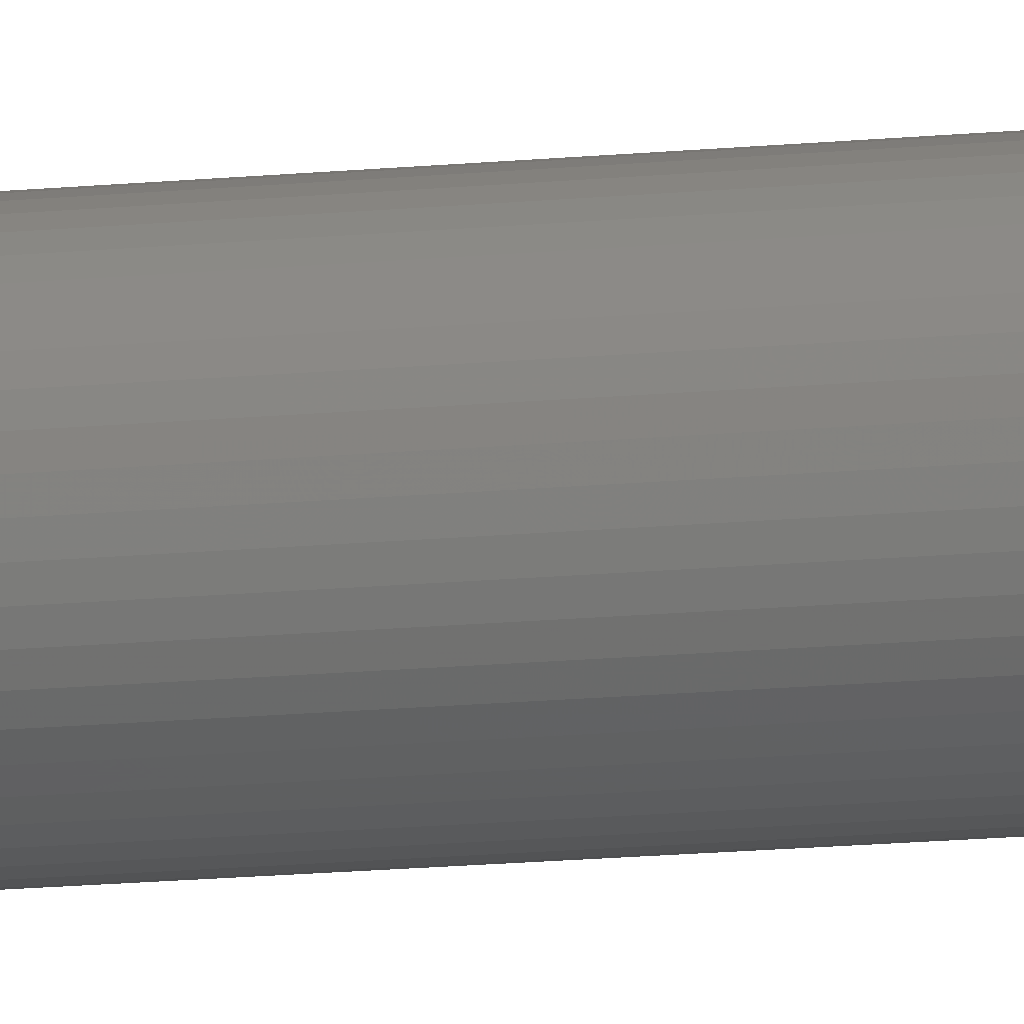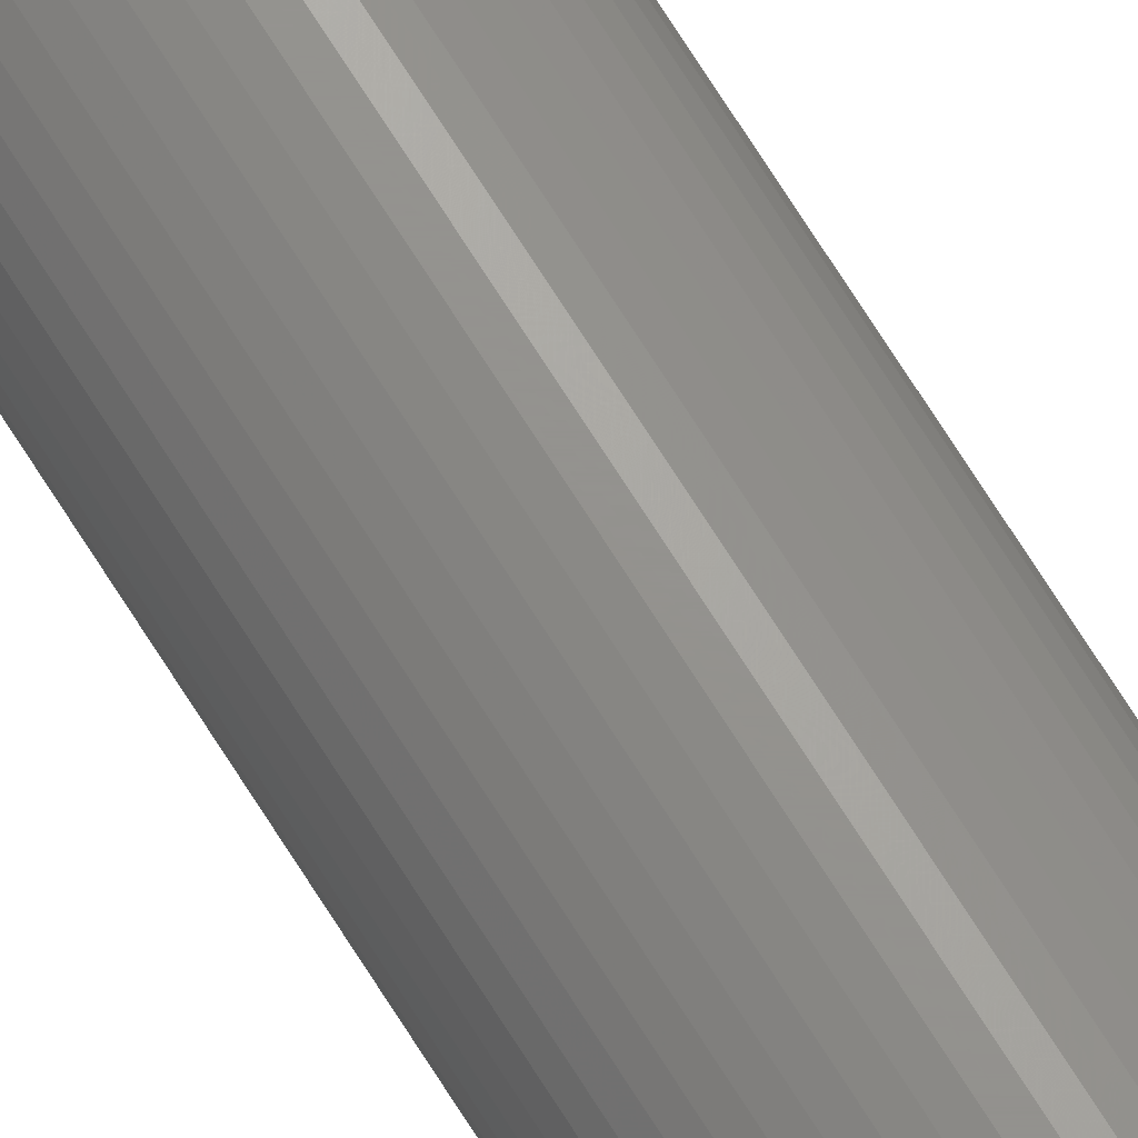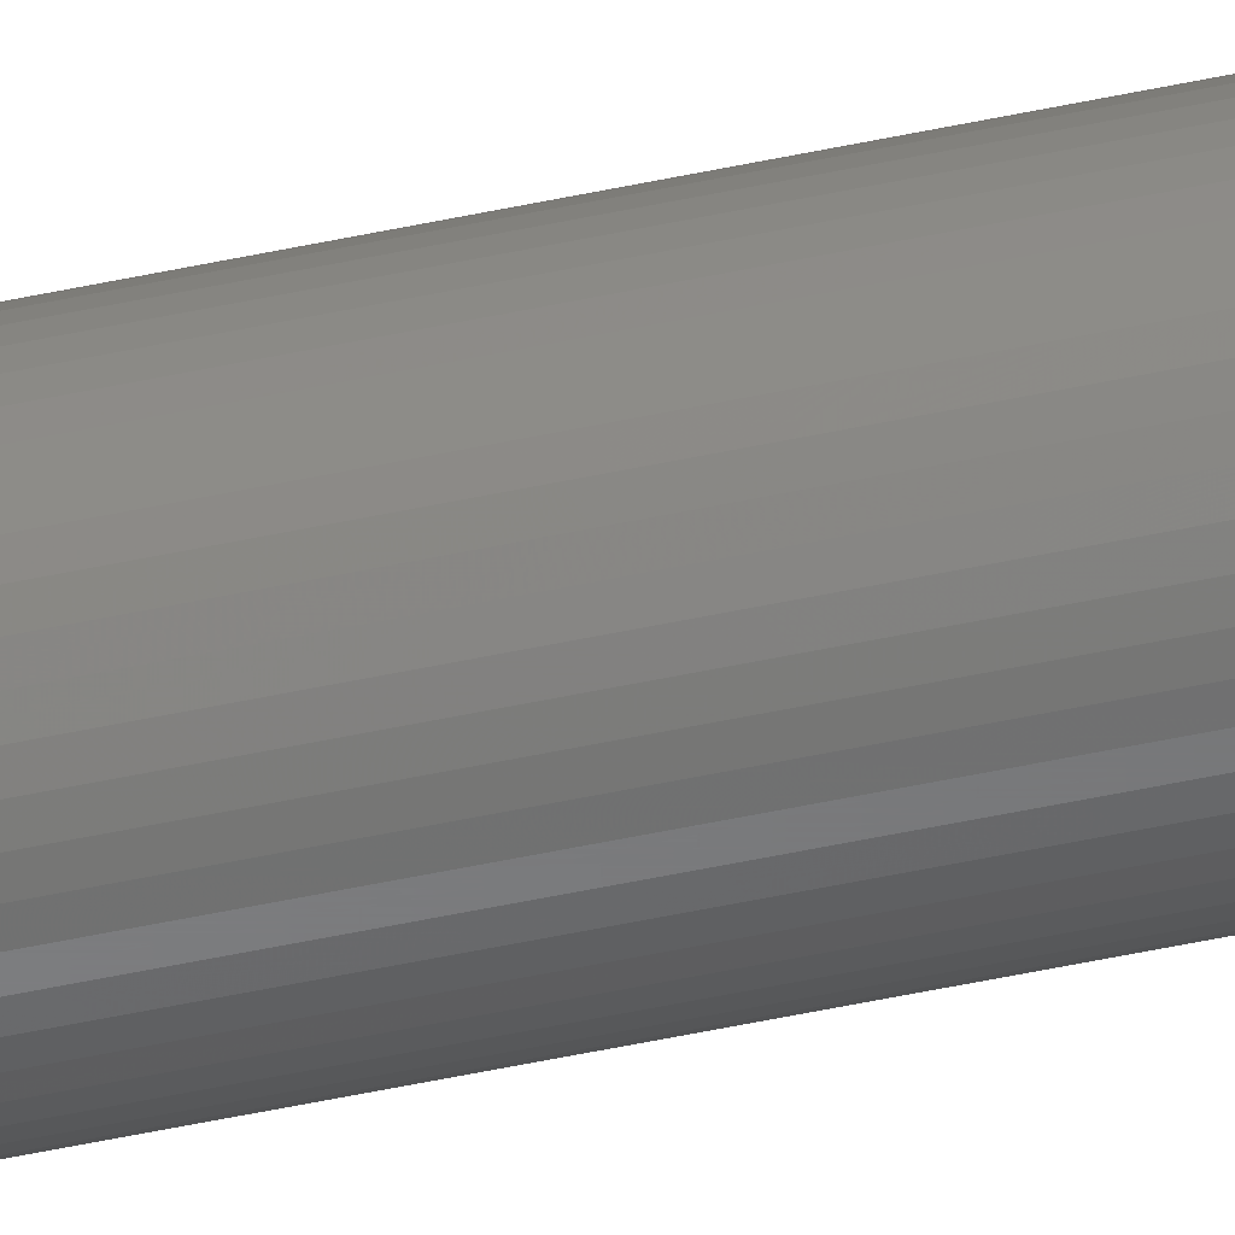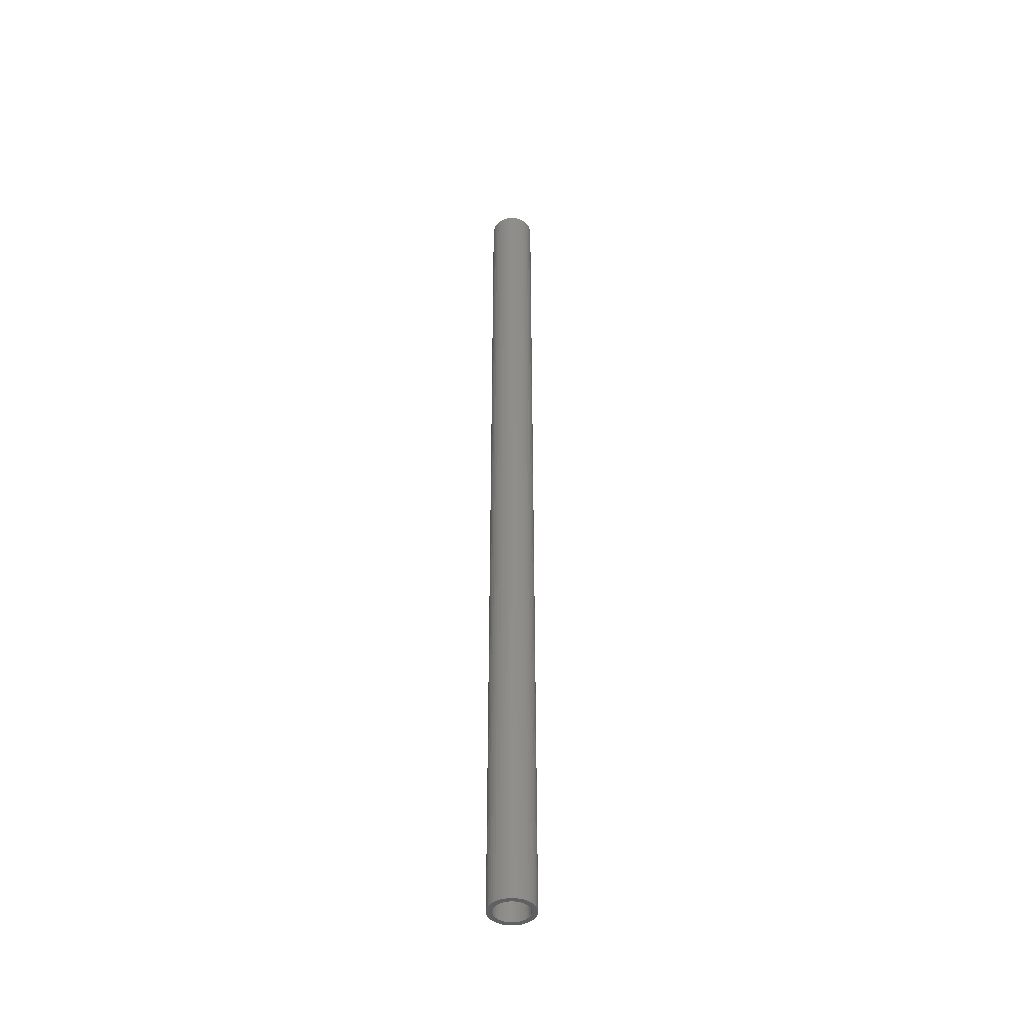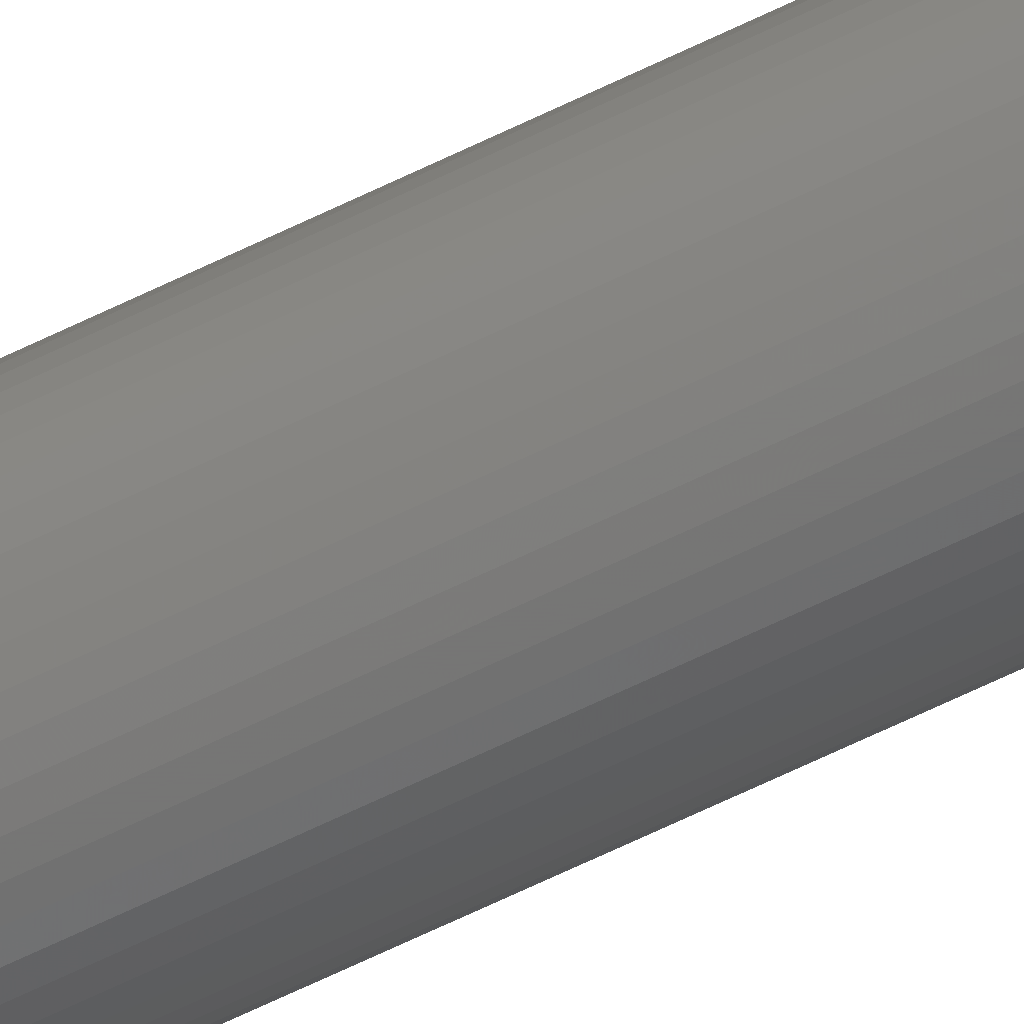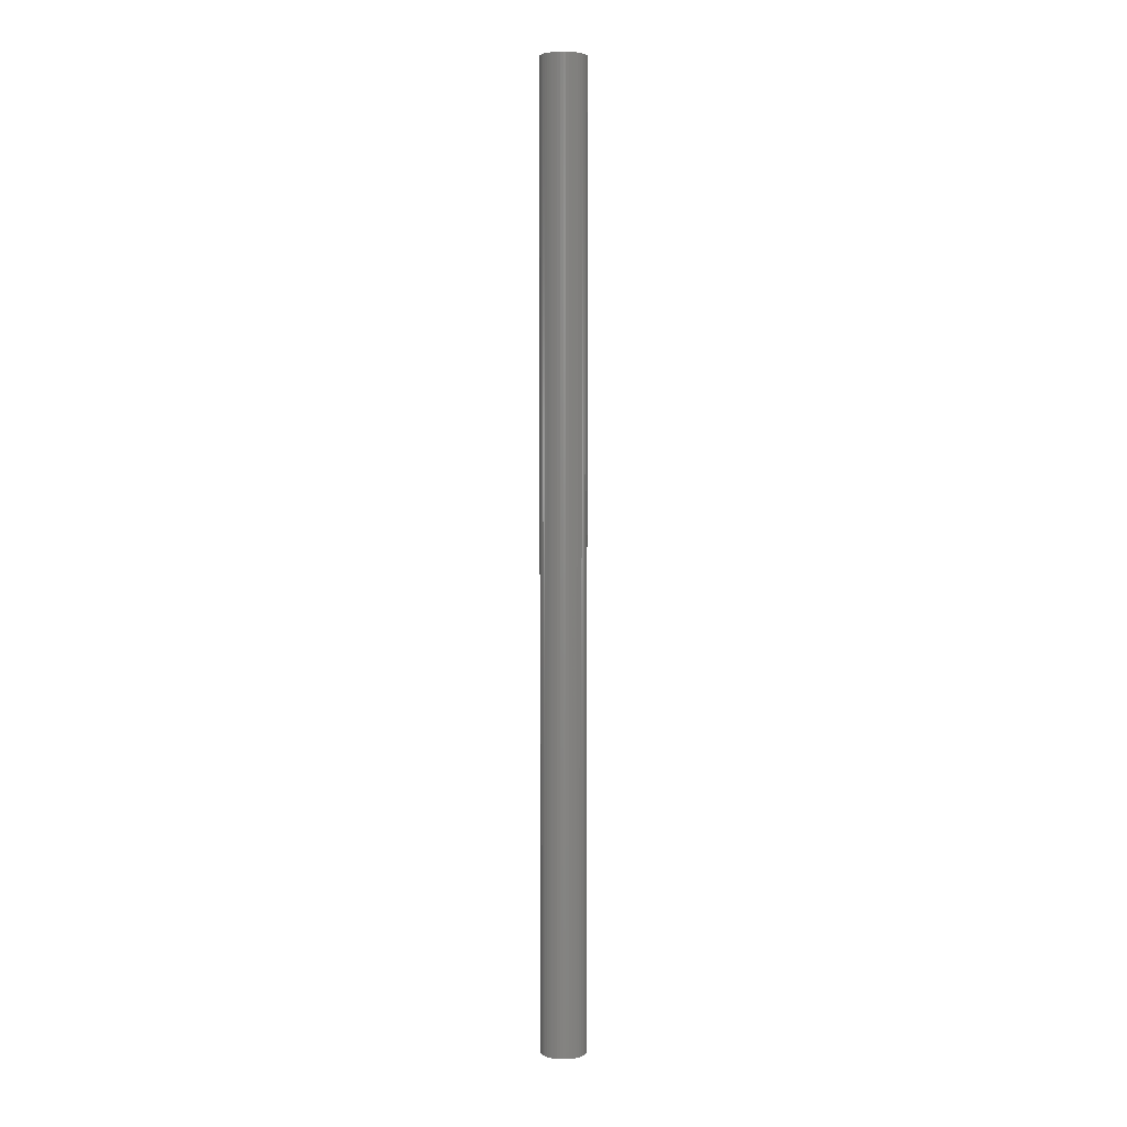
<metadata>
{"format":"stl","ext":"stl","renderer":"f3d","projection":"perspective","resolution":1024,"background":"white","views":[{"elev":-10.3,"azim":107.3,"up":"+Y"},{"elev":71.4,"azim":147.8,"up":"+Y"},{"elev":-55.0,"azim":102.6,"up":"+Y"},{"elev":-43.5,"azim":64.9,"up":"+Z"},{"elev":-62.2,"azim":116.8,"up":"+Y"},{"elev":4.3,"azim":-9.9,"up":"+Z"}]}
</metadata>
<code>
# stl→obj: 200 verts, 400 faces
v 2.35 0 49.5
v 2.331 0.2945 -49.5
v 2.331 0.2945 49.5
v 2.35 0 -49.5
v -2.35 0 -49.5
v -2.331 0.2945 49.5
v -2.331 0.2945 -49.5
v -2.35 0 49.5
v 0.1476 2.345 -49.5
v -0.1476 2.345 49.5
v 0.1476 2.345 49.5
v -0.1476 2.345 -49.5
v -0.1476 -2.345 -49.5
v 0.1476 -2.345 49.5
v -0.1476 -2.345 49.5
v 0.1476 -2.345 -49.5
v 1.713 1.609 -49.5
v 1.498 1.811 49.5
v 1.713 1.609 49.5
v 1.498 1.811 -49.5
v -1.498 1.811 -49.5
v -1.713 1.609 49.5
v -1.498 1.811 49.5
v -1.713 1.609 -49.5
v -0.7262 2.235 -49.5
v -1.001 2.126 49.5
v -0.7262 2.235 49.5
v -1.001 2.126 -49.5
v 2.185 0.8651 49.5
v 2.059 1.132 -49.5
v 2.059 1.132 49.5
v 2.185 0.8651 -49.5
v 1.901 1.381 -49.5
v 1.901 1.381 49.5
v 1.001 2.126 -49.5
v 0.7262 2.235 49.5
v 1.001 2.126 49.5
v 0.7262 2.235 -49.5
v 1.259 1.984 49.5
v 1.259 1.984 -49.5
v -2.185 0.8651 -49.5
v -2.059 1.132 49.5
v -2.059 1.132 -49.5
v -2.185 0.8651 49.5
v -1.901 1.381 -49.5
v -1.901 1.381 49.5
v 1.8 0 49.5
v 1.786 0.2256 49.5
v 2.276 0.5844 49.5
v 2.331 -0.2945 49.5
v 1.743 0.4476 49.5
v 1.786 -0.2256 49.5
v 1.674 0.6626 49.5
v 2.276 -0.5844 49.5
v 1.577 0.8672 49.5
v 1.743 -0.4476 49.5
v 2.185 -0.8651 49.5
v 1.456 1.058 49.5
v 1.312 1.232 49.5
v 1.147 1.387 49.5
v 0.9645 1.52 49.5
v 0.7664 1.629 49.5
v 0.5562 1.712 49.5
v 0.4403 2.308 49.5
v 0.3373 1.768 49.5
v 0.113 1.796 49.5
v -0.113 1.796 49.5
v -0.3373 1.768 49.5
v -0.4403 2.308 49.5
v -0.5562 1.712 49.5
v -0.7664 1.629 49.5
v -0.9645 1.52 49.5
v -1.259 1.984 49.5
v -1.147 1.387 49.5
v -1.312 1.232 49.5
v -1.456 1.058 49.5
v -1.577 0.8672 49.5
v -1.674 0.6626 49.5
v -1.743 0.4476 49.5
v 1.674 -0.6626 49.5
v 2.059 -1.132 49.5
v 1.577 -0.8672 49.5
v 1.901 -1.381 49.5
v 1.456 -1.058 49.5
v 1.713 -1.609 49.5
v 1.312 -1.232 49.5
v 1.498 -1.811 49.5
v 1.147 -1.387 49.5
v 1.259 -1.984 49.5
v 0.9645 -1.52 49.5
v 1.001 -2.126 49.5
v 0.7664 -1.629 49.5
v 0.7262 -2.235 49.5
v 0.5562 -1.712 49.5
v 0.4403 -2.308 49.5
v 0.3373 -1.768 49.5
v 0.113 -1.796 49.5
v -0.113 -1.796 49.5
v -0.3373 -1.768 49.5
v -0.4403 -2.308 49.5
v -0.5562 -1.712 49.5
v -0.7262 -2.235 49.5
v -0.7664 -1.629 49.5
v -1.001 -2.126 49.5
v -0.9645 -1.52 49.5
v -1.259 -1.984 49.5
v -1.147 -1.387 49.5
v -1.498 -1.811 49.5
v -1.312 -1.232 49.5
v -1.713 -1.609 49.5
v -1.456 -1.058 49.5
v -1.901 -1.381 49.5
v -1.577 -0.8672 49.5
v -2.059 -1.132 49.5
v -1.674 -0.6626 49.5
v -2.185 -0.8651 49.5
v -1.743 -0.4476 49.5
v -2.276 -0.5844 49.5
v -1.786 -0.2256 49.5
v -2.331 -0.2945 49.5
v -1.8 0 49.5
v -2.276 0.5844 49.5
v -1.786 0.2256 49.5
v -1.259 1.984 -49.5
v -0.4403 2.308 -49.5
v 1.8 0 -49.5
v 2.331 -0.2945 -49.5
v 1.786 -0.2256 -49.5
v 2.276 -0.5844 -49.5
v 1.743 -0.4476 -49.5
v 2.185 -0.8651 -49.5
v 1.786 0.2256 -49.5
v 1.674 -0.6626 -49.5
v 2.059 -1.132 -49.5
v 2.276 0.5844 -49.5
v 1.577 -0.8672 -49.5
v 1.901 -1.381 -49.5
v 1.743 0.4476 -49.5
v 1.456 -1.058 -49.5
v 1.713 -1.609 -49.5
v 1.312 -1.232 -49.5
v 1.498 -1.811 -49.5
v 1.147 -1.387 -49.5
v 1.259 -1.984 -49.5
v 0.9645 -1.52 -49.5
v 1.001 -2.126 -49.5
v 0.7664 -1.629 -49.5
v 0.7262 -2.235 -49.5
v 0.5562 -1.712 -49.5
v 0.4403 -2.308 -49.5
v 0.3373 -1.768 -49.5
v 0.113 -1.796 -49.5
v -0.113 -1.796 -49.5
v -0.3373 -1.768 -49.5
v -0.4403 -2.308 -49.5
v -0.5562 -1.712 -49.5
v -0.7262 -2.235 -49.5
v -0.7664 -1.629 -49.5
v -1.001 -2.126 -49.5
v -0.9645 -1.52 -49.5
v -1.259 -1.984 -49.5
v -1.147 -1.387 -49.5
v -1.498 -1.811 -49.5
v -1.312 -1.232 -49.5
v -1.713 -1.609 -49.5
v -1.456 -1.058 -49.5
v -1.901 -1.381 -49.5
v -1.577 -0.8672 -49.5
v -2.059 -1.132 -49.5
v -1.674 -0.6626 -49.5
v -2.185 -0.8651 -49.5
v -1.743 -0.4476 -49.5
v 1.674 0.6626 -49.5
v 1.577 0.8672 -49.5
v 1.456 1.058 -49.5
v 1.312 1.232 -49.5
v 1.147 1.387 -49.5
v 0.9645 1.52 -49.5
v 0.7664 1.629 -49.5
v 0.5562 1.712 -49.5
v 0.4403 2.308 -49.5
v 0.3373 1.768 -49.5
v 0.113 1.796 -49.5
v -0.113 1.796 -49.5
v -0.3373 1.768 -49.5
v -0.5562 1.712 -49.5
v -0.7664 1.629 -49.5
v -0.9645 1.52 -49.5
v -1.147 1.387 -49.5
v -1.312 1.232 -49.5
v -1.456 1.058 -49.5
v -1.577 0.8672 -49.5
v -1.674 0.6626 -49.5
v -1.743 0.4476 -49.5
v -2.276 0.5844 -49.5
v -1.786 0.2256 -49.5
v -1.8 0 -49.5
v -2.276 -0.5844 -49.5
v -1.786 -0.2256 -49.5
v -2.331 -0.2945 -49.5
f 1 2 3
f 2 1 4
f 5 6 7
f 6 5 8
f 9 10 11
f 10 9 12
f 13 14 15
f 14 13 16
f 17 18 19
f 18 17 20
f 21 22 23
f 22 21 24
f 25 26 27
f 26 25 28
f 29 30 31
f 30 29 32
f 31 33 34
f 33 31 30
f 35 36 37
f 36 35 38
f 20 39 18
f 39 20 40
f 41 42 43
f 42 41 44
f 45 22 24
f 22 45 46
f 47 1 3
f 48 3 49
f 1 47 50
f 51 49 29
f 52 50 47
f 53 29 31
f 50 52 54
f 55 31 34
f 56 54 52
f 54 56 57
f 3 48 47
f 49 51 48
f 58 34 19
f 29 53 51
f 31 55 53
f 59 19 18
f 34 58 55
f 19 59 58
f 60 18 39
f 18 60 59
f 61 39 37
f 39 61 60
f 37 62 61
f 36 62 37
f 36 63 62
f 64 63 36
f 64 65 63
f 11 65 64
f 11 66 65
f 11 67 66
f 10 67 11
f 10 68 67
f 69 68 10
f 69 70 68
f 27 70 69
f 27 71 70
f 26 71 27
f 71 26 72
f 73 72 26
f 72 73 74
f 23 74 73
f 74 23 75
f 22 75 23
f 75 22 76
f 46 76 22
f 76 46 77
f 42 77 46
f 77 42 78
f 44 78 42
f 78 44 79
f 80 57 56
f 57 80 81
f 82 81 80
f 81 82 83
f 84 83 82
f 83 84 85
f 86 85 84
f 85 86 87
f 88 87 86
f 87 88 89
f 90 89 88
f 89 90 91
f 92 91 90
f 92 93 91
f 94 93 92
f 94 95 93
f 96 95 94
f 96 14 95
f 97 14 96
f 98 14 97
f 98 15 14
f 99 15 98
f 99 100 15
f 101 100 99
f 101 102 100
f 103 102 101
f 104 103 105
f 103 104 102
f 106 105 107
f 105 106 104
f 108 107 109
f 110 109 111
f 107 108 106
f 112 111 113
f 114 113 115
f 109 110 108
f 116 115 117
f 118 117 119
f 120 119 121
f 122 79 44
f 111 112 110
f 79 122 123
f 113 114 112
f 6 123 122
f 115 116 114
f 123 6 121
f 117 118 116
f 8 121 6
f 119 120 118
f 121 8 120
f 28 73 26
f 73 28 124
f 125 27 69
f 27 125 25
f 126 4 127
f 128 127 129
f 4 126 2
f 130 129 131
f 132 2 126
f 133 131 134
f 2 132 135
f 136 134 137
f 138 135 132
f 135 138 32
f 127 128 126
f 129 130 128
f 139 137 140
f 131 133 130
f 134 136 133
f 141 140 142
f 137 139 136
f 140 141 139
f 143 142 144
f 142 143 141
f 145 144 146
f 144 145 143
f 146 147 145
f 148 147 146
f 148 149 147
f 150 149 148
f 150 151 149
f 16 151 150
f 16 152 151
f 16 153 152
f 13 153 16
f 13 154 153
f 155 154 13
f 155 156 154
f 157 156 155
f 157 158 156
f 159 158 157
f 158 159 160
f 161 160 159
f 160 161 162
f 163 162 161
f 162 163 164
f 165 164 163
f 164 165 166
f 167 166 165
f 166 167 168
f 169 168 167
f 168 169 170
f 171 170 169
f 170 171 172
f 173 32 138
f 32 173 30
f 174 30 173
f 30 174 33
f 175 33 174
f 33 175 17
f 176 17 175
f 17 176 20
f 177 20 176
f 20 177 40
f 178 40 177
f 40 178 35
f 179 35 178
f 179 38 35
f 180 38 179
f 180 181 38
f 182 181 180
f 182 9 181
f 183 9 182
f 184 9 183
f 184 12 9
f 185 12 184
f 185 125 12
f 186 125 185
f 186 25 125
f 187 25 186
f 28 187 188
f 187 28 25
f 124 188 189
f 188 124 28
f 21 189 190
f 24 190 191
f 189 21 124
f 45 191 192
f 43 192 193
f 190 24 21
f 41 193 194
f 195 194 196
f 7 196 197
f 198 172 171
f 191 45 24
f 172 198 199
f 192 43 45
f 200 199 198
f 193 41 43
f 199 200 197
f 194 195 41
f 5 197 200
f 196 7 195
f 197 5 7
f 148 91 93
f 91 148 146
f 49 32 29
f 32 49 135
f 3 135 49
f 135 3 2
f 34 17 19
f 17 34 33
f 38 64 36
f 64 38 181
f 181 11 64
f 11 181 9
f 40 37 39
f 37 40 35
f 43 46 45
f 46 43 42
f 195 44 41
f 44 195 122
f 7 122 195
f 122 7 6
f 124 23 73
f 23 124 21
f 12 69 10
f 69 12 125
f 50 4 1
f 4 50 127
f 57 129 54
f 129 57 131
f 54 127 50
f 127 54 129
f 165 108 110
f 108 165 163
f 169 116 171
f 116 169 114
f 165 112 167
f 112 165 110
f 144 87 89
f 87 144 142
f 198 120 200
f 120 198 118
f 200 8 5
f 8 200 120
f 171 118 198
f 118 171 116
f 85 137 83
f 137 85 140
f 146 89 91
f 89 146 144
f 81 131 57
f 131 81 134
f 83 134 81
f 134 83 137
f 155 15 100
f 15 155 13
f 159 102 104
f 102 159 157
f 157 100 102
f 100 157 155
f 167 114 169
f 114 167 112
f 142 85 87
f 85 142 140
f 150 93 95
f 93 150 148
f 16 95 14
f 95 16 150
f 161 104 106
f 104 161 159
f 163 106 108
f 106 163 161
f 79 193 78
f 193 79 194
f 174 58 175
f 58 174 55
f 180 62 63
f 62 180 179
f 187 70 71
f 70 187 186
f 78 192 77
f 192 78 193
f 130 52 128
f 52 130 56
f 177 59 60
f 59 177 176
f 178 60 61
f 60 178 177
f 123 194 79
f 194 123 196
f 76 190 75
f 190 76 191
f 186 68 70
f 68 186 185
f 190 74 75
f 74 190 189
f 126 48 132
f 48 126 47
f 145 92 90
f 92 145 147
f 175 59 176
f 59 175 58
f 184 66 67
f 66 184 183
f 182 63 65
f 63 182 180
f 179 61 62
f 61 179 178
f 121 196 123
f 196 121 197
f 77 191 76
f 191 77 192
f 185 67 68
f 67 185 184
f 189 72 74
f 72 189 188
f 188 71 72
f 71 188 187
f 152 98 97
f 98 152 153
f 115 172 117
f 172 115 170
f 113 170 115
f 170 113 168
f 151 97 96
f 97 151 152
f 173 55 174
f 55 173 53
f 138 53 173
f 53 138 51
f 132 51 138
f 51 132 48
f 183 65 66
f 65 183 182
f 128 47 126
f 47 128 52
f 136 80 133
f 80 136 82
f 133 56 130
f 56 133 80
f 141 88 86
f 88 141 143
f 141 84 139
f 84 141 86
f 158 105 103
f 105 158 160
f 119 197 121
f 197 119 199
f 111 168 113
f 168 111 166
f 147 94 92
f 94 147 149
f 149 96 94
f 96 149 151
f 143 90 88
f 90 143 145
f 139 82 136
f 82 139 84
f 160 107 105
f 107 160 162
f 154 101 99
f 101 154 156
f 162 109 107
f 109 162 164
f 117 199 119
f 199 117 172
f 156 103 101
f 103 156 158
f 153 99 98
f 99 153 154
f 109 166 111
f 166 109 164

</code>
